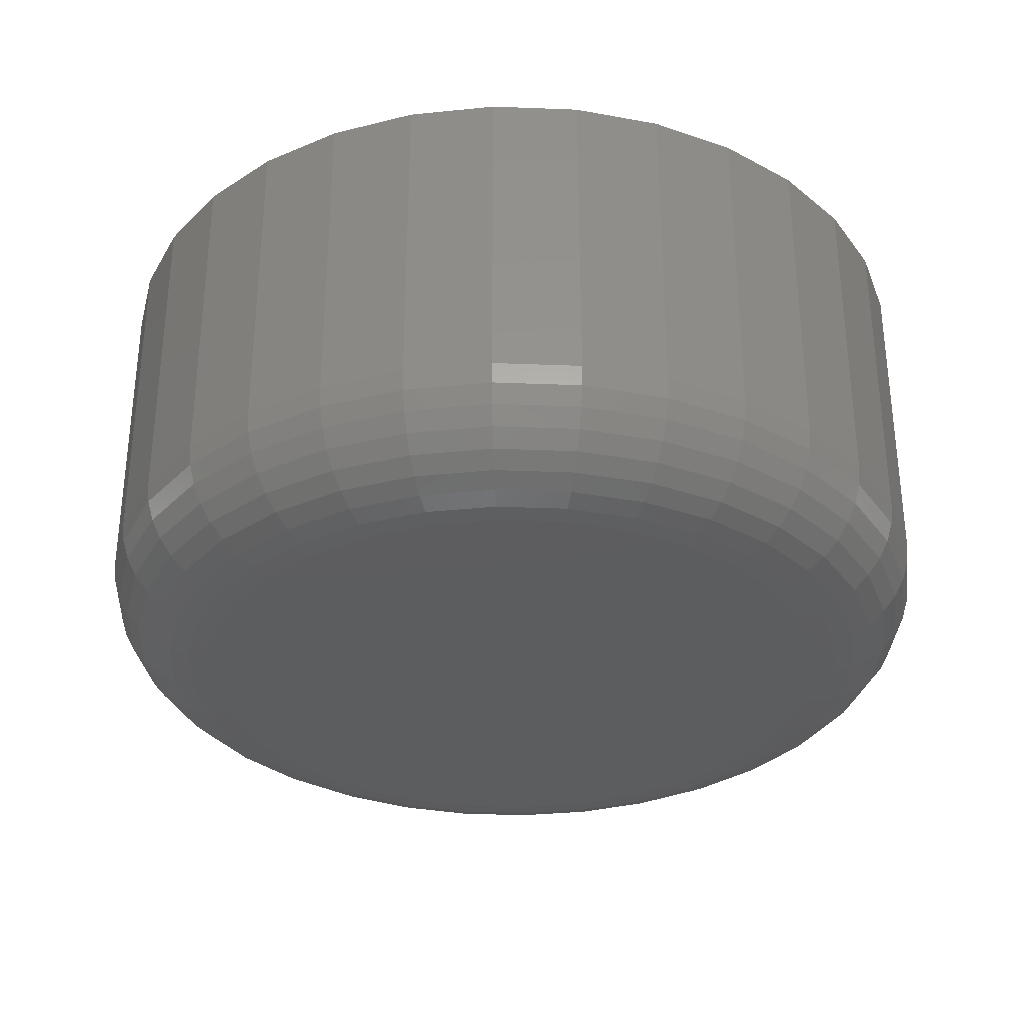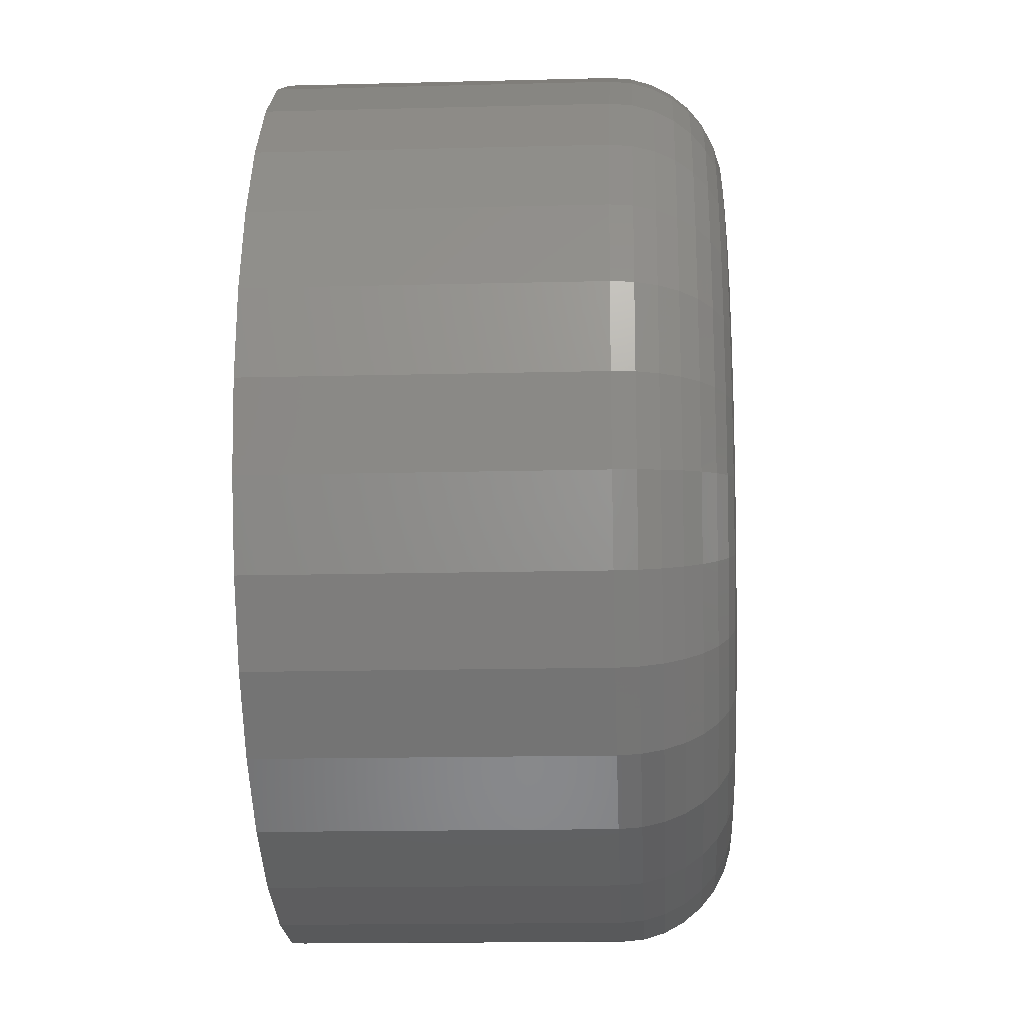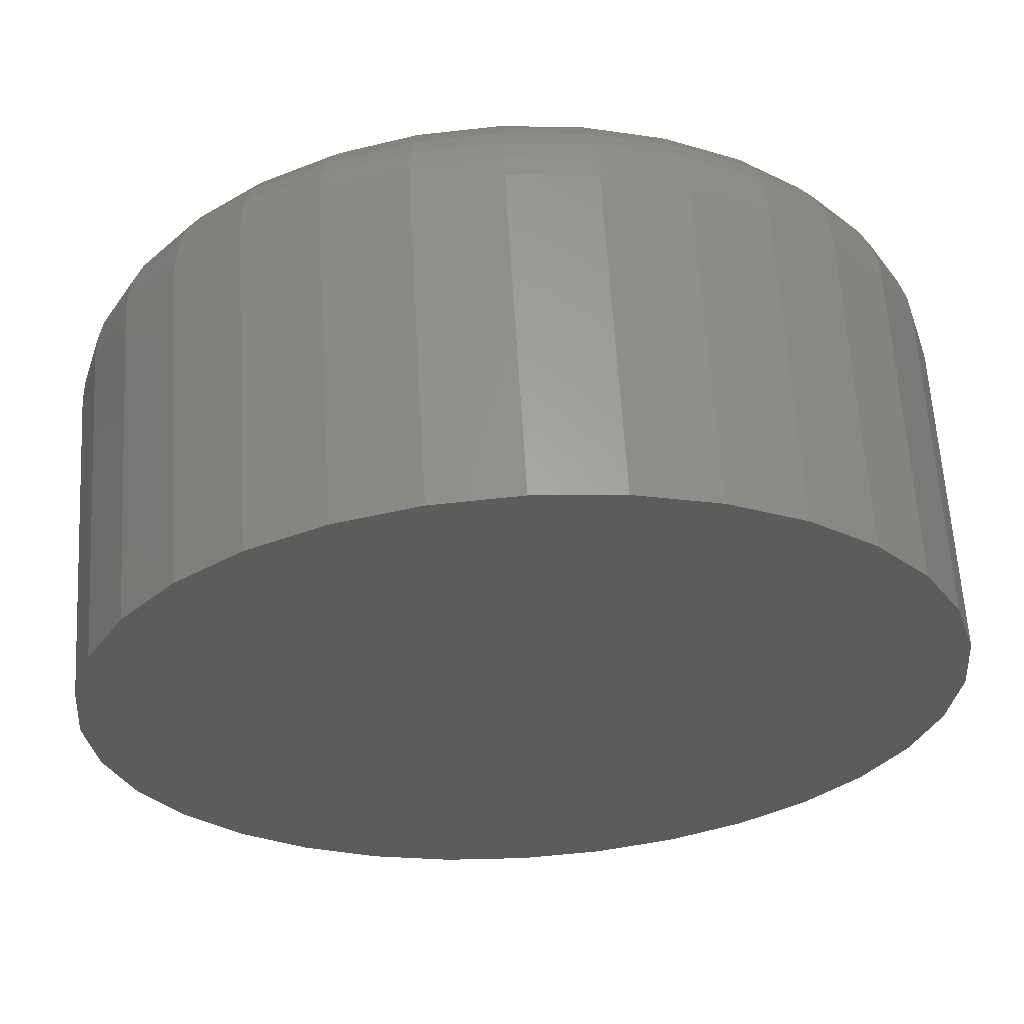
<metadata>
{"format":"stl","ext":"stl","renderer":"f3d","projection":"perspective","resolution":1024,"background":"white","views":[{"elev":-32.2,"azim":137.5,"up":"+Z"},{"elev":-15.8,"azim":93.1,"up":"+Y"},{"elev":62.1,"azim":-3.4,"up":"+Y"}]}
</metadata>
<code>
# stl→obj: 320 verts, 636 faces
v 0.1562 0.7088 0
v 0.1607 0.7102 0
v 0.1653 0.7106 0
v 0.1699 0.7102 0
v 0.1744 0.7088 0
v 0.1521 0.7066 0
v 0.1785 0.7066 0
v 0.1485 0.7036 0
v 0.1821 0.7036 0
v 0.1455 0.7 0
v 0.1851 0.7 0
v 0.1433 0.6959 0
v 0.1873 0.6959 0
v 0.142 0.6915 0
v 0.1886 0.6915 0
v 0.1873 0.6777 0
v 0.1433 0.6777 0
v 0.1886 0.6822 0
v 0.1455 0.6736 0
v 0.1851 0.6736 0
v 0.1485 0.67 0
v 0.1821 0.67 0
v 0.1521 0.6671 0
v 0.1785 0.6671 0
v 0.1562 0.6649 0
v 0.1744 0.6649 0
v 0.1607 0.6635 0
v 0.1653 0.6631 0
v 0.1699 0.6635 0
v 0.142 0.6822 0
v 0.1415 0.6868 0
v 0.1891 0.6868 0
v 0.1969 0.6868 0.007812
v 0.1969 0.6868 0.03125
v 0.1963 0.6807 0.007812
v 0.1963 0.6807 0.03125
v 0.1945 0.6748 0.007812
v 0.1945 0.6748 0.03125
v 0.1916 0.6693 0.007812
v 0.1916 0.6693 0.03125
v 0.1876 0.6645 0.007812
v 0.1876 0.6645 0.03125
v 0.1828 0.6606 0.007812
v 0.1828 0.6606 0.03125
v 0.1774 0.6577 0.007812
v 0.1774 0.6577 0.03125
v 0.1715 0.6559 0.007812
v 0.1715 0.6559 0.03125
v 0.1653 0.6553 0.007812
v 0.1653 0.6553 0.03125
v 0.1591 0.6559 0.007812
v 0.1591 0.6559 0.03125
v 0.1532 0.6577 0.007812
v 0.1532 0.6577 0.03125
v 0.1478 0.6606 0.007812
v 0.1478 0.6606 0.03125
v 0.143 0.6645 0.007812
v 0.143 0.6645 0.03125
v 0.139 0.6693 0.007812
v 0.139 0.6693 0.03125
v 0.1361 0.6748 0.007812
v 0.1361 0.6748 0.03125
v 0.1343 0.6807 0.007812
v 0.1343 0.6807 0.03125
v 0.1337 0.6868 0.007812
v 0.1337 0.6868 0.03125
v 0.1343 0.693 0.007812
v 0.1343 0.693 0.03125
v 0.1361 0.6989 0.007812
v 0.1361 0.6989 0.03125
v 0.139 0.7044 0.007812
v 0.139 0.7044 0.03125
v 0.143 0.7092 0.007812
v 0.143 0.7092 0.03125
v 0.1478 0.7131 0.007812
v 0.1478 0.7131 0.03125
v 0.1532 0.716 0.007812
v 0.1532 0.716 0.03125
v 0.1591 0.7178 0.007812
v 0.1591 0.7178 0.03125
v 0.1653 0.7184 0.007812
v 0.1653 0.7184 0.03125
v 0.1715 0.7178 0.007812
v 0.1715 0.7178 0.03125
v 0.1774 0.716 0.007812
v 0.1774 0.716 0.03125
v 0.1828 0.7131 0.007812
v 0.1828 0.7131 0.03125
v 0.1876 0.7092 0.007812
v 0.1876 0.7092 0.03125
v 0.1916 0.7044 0.007812
v 0.1916 0.7044 0.03125
v 0.1945 0.6989 0.007812
v 0.1945 0.6989 0.03125
v 0.1963 0.693 0.007812
v 0.1963 0.693 0.03125
v 0.1339 0.6868 0.006288
v 0.1345 0.693 0.006288
v 0.1343 0.6868 0.004823
v 0.1349 0.6929 0.004823
v 0.135 0.6868 0.003472
v 0.1356 0.6927 0.003472
v 0.136 0.6868 0.002288
v 0.1366 0.6926 0.002288
v 0.1372 0.6868 0.001317
v 0.1377 0.6923 0.001317
v 0.1385 0.6868 0.0005947
v 0.1391 0.6921 0.0005947
v 0.14 0.6868 0.0001501
v 0.1405 0.6918 0.0001501
v 0.1961 0.693 0.006288
v 0.1967 0.6868 0.006288
v 0.1957 0.6929 0.004823
v 0.1963 0.6868 0.004823
v 0.195 0.6927 0.003472
v 0.1956 0.6868 0.003472
v 0.194 0.6926 0.002288
v 0.1946 0.6868 0.002288
v 0.1929 0.6923 0.001317
v 0.1934 0.6868 0.001317
v 0.1915 0.6921 0.0005947
v 0.1921 0.6868 0.0005947
v 0.1901 0.6918 0.0001501
v 0.1906 0.6868 0.0001501
v 0.1943 0.6989 0.006288
v 0.1939 0.6987 0.004823
v 0.1933 0.6984 0.003472
v 0.1924 0.6981 0.002288
v 0.1913 0.6976 0.001317
v 0.19 0.6971 0.0005947
v 0.1887 0.6965 0.0001501
v 0.1914 0.7043 0.006288
v 0.1911 0.7041 0.004823
v 0.1905 0.7037 0.003472
v 0.1897 0.7031 0.002288
v 0.1887 0.7025 0.001317
v 0.1875 0.7017 0.0005947
v 0.1863 0.7009 0.0001501
v 0.1875 0.7091 0.006288
v 0.1872 0.7088 0.004823
v 0.1867 0.7082 0.003472
v 0.186 0.7076 0.002288
v 0.1852 0.7067 0.001317
v 0.1842 0.7058 0.0005947
v 0.1832 0.7047 0.0001501
v 0.1828 0.713 0.006288
v 0.1825 0.7126 0.004823
v 0.1821 0.712 0.003472
v 0.1816 0.7112 0.002288
v 0.1809 0.7102 0.001317
v 0.1802 0.7091 0.0005947
v 0.1793 0.7079 0.0001501
v 0.1773 0.7159 0.006288
v 0.1772 0.7155 0.004823
v 0.1769 0.7148 0.003472
v 0.1765 0.7139 0.002288
v 0.1761 0.7128 0.001317
v 0.1755 0.7116 0.0005947
v 0.175 0.7102 0.0001501
v 0.1714 0.7177 0.006288
v 0.1713 0.7172 0.004823
v 0.1712 0.7165 0.003472
v 0.171 0.7156 0.002288
v 0.1708 0.7144 0.001317
v 0.1705 0.7131 0.0005947
v 0.1702 0.7116 0.0001501
v 0.1653 0.7183 0.006288
v 0.1653 0.7178 0.004823
v 0.1653 0.7171 0.003472
v 0.1653 0.7161 0.002288
v 0.1653 0.7149 0.001317
v 0.1653 0.7136 0.0005947
v 0.1653 0.7121 0.0001501
v 0.1592 0.7177 0.006288
v 0.1593 0.7172 0.004823
v 0.1594 0.7165 0.003472
v 0.1596 0.7156 0.002288
v 0.1598 0.7144 0.001317
v 0.1601 0.7131 0.0005947
v 0.1604 0.7116 0.0001501
v 0.1533 0.7159 0.006288
v 0.1534 0.7155 0.004823
v 0.1537 0.7148 0.003472
v 0.1541 0.7139 0.002288
v 0.1545 0.7128 0.001317
v 0.1551 0.7116 0.0005947
v 0.1556 0.7102 0.0001501
v 0.1478 0.713 0.006288
v 0.1481 0.7126 0.004823
v 0.1485 0.712 0.003472
v 0.149 0.7112 0.002288
v 0.1497 0.7102 0.001317
v 0.1504 0.7091 0.0005947
v 0.1512 0.7079 0.0001501
v 0.1431 0.7091 0.006288
v 0.1434 0.7088 0.004823
v 0.1439 0.7082 0.003472
v 0.1446 0.7076 0.002288
v 0.1454 0.7067 0.001317
v 0.1464 0.7058 0.0005947
v 0.1474 0.7047 0.0001501
v 0.1392 0.7043 0.006288
v 0.1395 0.7041 0.004823
v 0.1401 0.7037 0.003472
v 0.1409 0.7031 0.002288
v 0.1419 0.7025 0.001317
v 0.143 0.7017 0.0005947
v 0.1443 0.7009 0.0001501
v 0.1363 0.6989 0.006288
v 0.1367 0.6987 0.004823
v 0.1373 0.6984 0.003472
v 0.1382 0.6981 0.002288
v 0.1393 0.6976 0.001317
v 0.1406 0.6971 0.0005947
v 0.1419 0.6965 0.0001501
v 0.1961 0.6807 0.006288
v 0.1957 0.6808 0.004823
v 0.195 0.6809 0.003472
v 0.194 0.6811 0.002288
v 0.1929 0.6814 0.001317
v 0.1915 0.6816 0.0005947
v 0.1901 0.6819 0.0001501
v 0.1345 0.6807 0.006288
v 0.1349 0.6808 0.004823
v 0.1356 0.6809 0.003472
v 0.1366 0.6811 0.002288
v 0.1377 0.6814 0.001317
v 0.1391 0.6816 0.0005947
v 0.1405 0.6819 0.0001501
v 0.1363 0.6748 0.006288
v 0.1367 0.675 0.004823
v 0.1373 0.6753 0.003472
v 0.1382 0.6756 0.002288
v 0.1393 0.6761 0.001317
v 0.1406 0.6766 0.0005947
v 0.1419 0.6772 0.0001501
v 0.1392 0.6694 0.006288
v 0.1395 0.6696 0.004823
v 0.1401 0.67 0.003472
v 0.1409 0.6706 0.002288
v 0.1419 0.6712 0.001317
v 0.143 0.672 0.0005947
v 0.1443 0.6728 0.0001501
v 0.1431 0.6646 0.006288
v 0.1434 0.6649 0.004823
v 0.1439 0.6654 0.003472
v 0.1446 0.6661 0.002288
v 0.1454 0.667 0.001317
v 0.1464 0.6679 0.0005947
v 0.1474 0.669 0.0001501
v 0.1478 0.6607 0.006288
v 0.1481 0.6611 0.004823
v 0.1485 0.6617 0.003472
v 0.149 0.6625 0.002288
v 0.1497 0.6635 0.001317
v 0.1504 0.6646 0.0005947
v 0.1512 0.6658 0.0001501
v 0.1533 0.6578 0.006288
v 0.1534 0.6582 0.004823
v 0.1537 0.6589 0.003472
v 0.1541 0.6598 0.002288
v 0.1545 0.6609 0.001317
v 0.1551 0.6621 0.0005947
v 0.1556 0.6635 0.0001501
v 0.1592 0.656 0.006288
v 0.1593 0.6565 0.004823
v 0.1594 0.6572 0.003472
v 0.1596 0.6581 0.002288
v 0.1598 0.6593 0.001317
v 0.1601 0.6606 0.0005947
v 0.1604 0.662 0.0001501
v 0.1653 0.6554 0.006288
v 0.1653 0.6559 0.004823
v 0.1653 0.6566 0.003472
v 0.1653 0.6576 0.002288
v 0.1653 0.6587 0.001317
v 0.1653 0.6601 0.0005947
v 0.1653 0.6616 0.0001501
v 0.1714 0.656 0.006288
v 0.1713 0.6565 0.004823
v 0.1712 0.6572 0.003472
v 0.171 0.6581 0.002288
v 0.1708 0.6593 0.001317
v 0.1705 0.6606 0.0005947
v 0.1702 0.662 0.0001501
v 0.1773 0.6578 0.006288
v 0.1772 0.6582 0.004823
v 0.1769 0.6589 0.003472
v 0.1765 0.6598 0.002288
v 0.1761 0.6609 0.001317
v 0.1755 0.6621 0.0005947
v 0.175 0.6635 0.0001501
v 0.1828 0.6607 0.006288
v 0.1825 0.6611 0.004823
v 0.1821 0.6617 0.003472
v 0.1816 0.6625 0.002288
v 0.1809 0.6635 0.001317
v 0.1802 0.6646 0.0005947
v 0.1793 0.6658 0.0001501
v 0.1875 0.6646 0.006288
v 0.1872 0.6649 0.004823
v 0.1867 0.6654 0.003472
v 0.186 0.6661 0.002288
v 0.1852 0.667 0.001317
v 0.1842 0.6679 0.0005947
v 0.1832 0.669 0.0001501
v 0.1914 0.6694 0.006288
v 0.1911 0.6696 0.004823
v 0.1905 0.67 0.003472
v 0.1897 0.6706 0.002288
v 0.1887 0.6712 0.001317
v 0.1875 0.672 0.0005947
v 0.1863 0.6728 0.0001501
v 0.1943 0.6748 0.006288
v 0.1939 0.675 0.004823
v 0.1933 0.6753 0.003472
v 0.1924 0.6756 0.002288
v 0.1913 0.6761 0.001317
v 0.19 0.6766 0.0005947
v 0.1887 0.6772 0.0001501
f 1 2 3
f 1 3 4
f 5 1 4
f 6 1 5
f 7 6 5
f 8 6 7
f 9 8 7
f 10 8 9
f 11 10 9
f 12 10 11
f 13 12 11
f 14 12 13
f 15 14 13
f 16 17 18
f 19 17 16
f 20 19 16
f 21 19 20
f 22 21 20
f 23 21 22
f 24 23 22
f 25 23 24
f 26 25 24
f 27 25 26
f 28 27 26
f 29 28 26
f 17 30 18
f 18 30 31
f 18 31 32
f 32 31 14
f 32 14 15
f 33 34 35
f 35 34 36
f 35 36 37
f 37 36 38
f 37 38 39
f 39 38 40
f 39 40 41
f 41 40 42
f 41 42 43
f 43 42 44
f 43 44 45
f 45 44 46
f 45 46 47
f 47 46 48
f 47 48 49
f 49 48 50
f 49 50 51
f 51 50 52
f 51 52 53
f 53 52 54
f 53 54 55
f 55 54 56
f 55 56 57
f 57 56 58
f 57 58 59
f 59 58 60
f 59 60 61
f 61 60 62
f 61 62 63
f 63 62 64
f 63 64 65
f 65 64 66
f 65 66 67
f 67 66 68
f 67 68 69
f 69 68 70
f 69 70 71
f 71 70 72
f 71 72 73
f 73 72 74
f 73 74 75
f 75 74 76
f 75 76 77
f 77 76 78
f 77 78 79
f 79 78 80
f 79 80 81
f 81 80 82
f 81 82 83
f 83 82 84
f 83 84 85
f 85 84 86
f 85 86 87
f 87 86 88
f 87 88 89
f 89 88 90
f 89 90 91
f 91 90 92
f 91 92 93
f 93 92 94
f 93 94 95
f 95 94 96
f 95 96 33
f 33 96 34
f 65 67 97
f 97 67 98
f 97 98 99
f 99 98 100
f 99 100 101
f 101 100 102
f 101 102 103
f 103 102 104
f 103 104 105
f 105 104 106
f 105 106 107
f 107 106 108
f 107 108 109
f 109 108 110
f 109 110 31
f 31 110 14
f 95 33 111
f 111 33 112
f 111 112 113
f 113 112 114
f 113 114 115
f 115 114 116
f 115 116 117
f 117 116 118
f 117 118 119
f 119 118 120
f 119 120 121
f 121 120 122
f 121 122 123
f 123 122 124
f 123 124 15
f 15 124 32
f 93 95 125
f 125 95 111
f 125 111 126
f 126 111 113
f 126 113 127
f 127 113 115
f 127 115 128
f 128 115 117
f 128 117 129
f 129 117 119
f 129 119 130
f 130 119 121
f 130 121 131
f 131 121 123
f 131 123 13
f 13 123 15
f 91 93 132
f 132 93 125
f 132 125 133
f 133 125 126
f 133 126 134
f 134 126 127
f 134 127 135
f 135 127 128
f 135 128 136
f 136 128 129
f 136 129 137
f 137 129 130
f 137 130 138
f 138 130 131
f 138 131 11
f 11 131 13
f 89 91 139
f 139 91 132
f 139 132 140
f 140 132 133
f 140 133 141
f 141 133 134
f 141 134 142
f 142 134 135
f 142 135 143
f 143 135 136
f 143 136 144
f 144 136 137
f 144 137 145
f 145 137 138
f 145 138 9
f 9 138 11
f 87 89 146
f 146 89 139
f 146 139 147
f 147 139 140
f 147 140 148
f 148 140 141
f 148 141 149
f 149 141 142
f 149 142 150
f 150 142 143
f 150 143 151
f 151 143 144
f 151 144 152
f 152 144 145
f 152 145 7
f 7 145 9
f 85 87 153
f 153 87 146
f 153 146 154
f 154 146 147
f 154 147 155
f 155 147 148
f 155 148 156
f 156 148 149
f 156 149 157
f 157 149 150
f 157 150 158
f 158 150 151
f 158 151 159
f 159 151 152
f 159 152 5
f 5 152 7
f 83 85 160
f 160 85 153
f 160 153 161
f 161 153 154
f 161 154 162
f 162 154 155
f 162 155 163
f 163 155 156
f 163 156 164
f 164 156 157
f 164 157 165
f 165 157 158
f 165 158 166
f 166 158 159
f 166 159 4
f 4 159 5
f 81 83 167
f 167 83 160
f 167 160 168
f 168 160 161
f 168 161 169
f 169 161 162
f 169 162 170
f 170 162 163
f 170 163 171
f 171 163 164
f 171 164 172
f 172 164 165
f 172 165 173
f 173 165 166
f 173 166 3
f 3 166 4
f 79 81 174
f 174 81 167
f 174 167 175
f 175 167 168
f 175 168 176
f 176 168 169
f 176 169 177
f 177 169 170
f 177 170 178
f 178 170 171
f 178 171 179
f 179 171 172
f 179 172 180
f 180 172 173
f 180 173 2
f 2 173 3
f 77 79 181
f 181 79 174
f 181 174 182
f 182 174 175
f 182 175 183
f 183 175 176
f 183 176 184
f 184 176 177
f 184 177 185
f 185 177 178
f 185 178 186
f 186 178 179
f 186 179 187
f 187 179 180
f 187 180 1
f 1 180 2
f 75 77 188
f 188 77 181
f 188 181 189
f 189 181 182
f 189 182 190
f 190 182 183
f 190 183 191
f 191 183 184
f 191 184 192
f 192 184 185
f 192 185 193
f 193 185 186
f 193 186 194
f 194 186 187
f 194 187 6
f 6 187 1
f 73 75 195
f 195 75 188
f 195 188 196
f 196 188 189
f 196 189 197
f 197 189 190
f 197 190 198
f 198 190 191
f 198 191 199
f 199 191 192
f 199 192 200
f 200 192 193
f 200 193 201
f 201 193 194
f 201 194 8
f 8 194 6
f 71 73 202
f 202 73 195
f 202 195 203
f 203 195 196
f 203 196 204
f 204 196 197
f 204 197 205
f 205 197 198
f 205 198 206
f 206 198 199
f 206 199 207
f 207 199 200
f 207 200 208
f 208 200 201
f 208 201 10
f 10 201 8
f 69 71 209
f 209 71 202
f 209 202 210
f 210 202 203
f 210 203 211
f 211 203 204
f 211 204 212
f 212 204 205
f 212 205 213
f 213 205 206
f 213 206 214
f 214 206 207
f 214 207 215
f 215 207 208
f 215 208 12
f 12 208 10
f 67 69 98
f 98 69 209
f 98 209 100
f 100 209 210
f 100 210 102
f 102 210 211
f 102 211 104
f 104 211 212
f 104 212 106
f 106 212 213
f 106 213 108
f 108 213 214
f 108 214 110
f 110 214 215
f 110 215 14
f 14 215 12
f 33 35 112
f 112 35 216
f 112 216 114
f 114 216 217
f 114 217 116
f 116 217 218
f 116 218 118
f 118 218 219
f 118 219 120
f 120 219 220
f 120 220 122
f 122 220 221
f 122 221 124
f 124 221 222
f 124 222 32
f 32 222 18
f 63 65 223
f 223 65 97
f 223 97 224
f 224 97 99
f 224 99 225
f 225 99 101
f 225 101 226
f 226 101 103
f 226 103 227
f 227 103 105
f 227 105 228
f 228 105 107
f 228 107 229
f 229 107 109
f 229 109 30
f 30 109 31
f 61 63 230
f 230 63 223
f 230 223 231
f 231 223 224
f 231 224 232
f 232 224 225
f 232 225 233
f 233 225 226
f 233 226 234
f 234 226 227
f 234 227 235
f 235 227 228
f 235 228 236
f 236 228 229
f 236 229 17
f 17 229 30
f 59 61 237
f 237 61 230
f 237 230 238
f 238 230 231
f 238 231 239
f 239 231 232
f 239 232 240
f 240 232 233
f 240 233 241
f 241 233 234
f 241 234 242
f 242 234 235
f 242 235 243
f 243 235 236
f 243 236 19
f 19 236 17
f 57 59 244
f 244 59 237
f 244 237 245
f 245 237 238
f 245 238 246
f 246 238 239
f 246 239 247
f 247 239 240
f 247 240 248
f 248 240 241
f 248 241 249
f 249 241 242
f 249 242 250
f 250 242 243
f 250 243 21
f 21 243 19
f 55 57 251
f 251 57 244
f 251 244 252
f 252 244 245
f 252 245 253
f 253 245 246
f 253 246 254
f 254 246 247
f 254 247 255
f 255 247 248
f 255 248 256
f 256 248 249
f 256 249 257
f 257 249 250
f 257 250 23
f 23 250 21
f 53 55 258
f 258 55 251
f 258 251 259
f 259 251 252
f 259 252 260
f 260 252 253
f 260 253 261
f 261 253 254
f 261 254 262
f 262 254 255
f 262 255 263
f 263 255 256
f 263 256 264
f 264 256 257
f 264 257 25
f 25 257 23
f 51 53 265
f 265 53 258
f 265 258 266
f 266 258 259
f 266 259 267
f 267 259 260
f 267 260 268
f 268 260 261
f 268 261 269
f 269 261 262
f 269 262 270
f 270 262 263
f 270 263 271
f 271 263 264
f 271 264 27
f 27 264 25
f 49 51 272
f 272 51 265
f 272 265 273
f 273 265 266
f 273 266 274
f 274 266 267
f 274 267 275
f 275 267 268
f 275 268 276
f 276 268 269
f 276 269 277
f 277 269 270
f 277 270 278
f 278 270 271
f 278 271 28
f 28 271 27
f 47 49 279
f 279 49 272
f 279 272 280
f 280 272 273
f 280 273 281
f 281 273 274
f 281 274 282
f 282 274 275
f 282 275 283
f 283 275 276
f 283 276 284
f 284 276 277
f 284 277 285
f 285 277 278
f 285 278 29
f 29 278 28
f 45 47 286
f 286 47 279
f 286 279 287
f 287 279 280
f 287 280 288
f 288 280 281
f 288 281 289
f 289 281 282
f 289 282 290
f 290 282 283
f 290 283 291
f 291 283 284
f 291 284 292
f 292 284 285
f 292 285 26
f 26 285 29
f 43 45 293
f 293 45 286
f 293 286 294
f 294 286 287
f 294 287 295
f 295 287 288
f 295 288 296
f 296 288 289
f 296 289 297
f 297 289 290
f 297 290 298
f 298 290 291
f 298 291 299
f 299 291 292
f 299 292 24
f 24 292 26
f 41 43 300
f 300 43 293
f 300 293 301
f 301 293 294
f 301 294 302
f 302 294 295
f 302 295 303
f 303 295 296
f 303 296 304
f 304 296 297
f 304 297 305
f 305 297 298
f 305 298 306
f 306 298 299
f 306 299 22
f 22 299 24
f 39 41 307
f 307 41 300
f 307 300 308
f 308 300 301
f 308 301 309
f 309 301 302
f 309 302 310
f 310 302 303
f 310 303 311
f 311 303 304
f 311 304 312
f 312 304 305
f 312 305 313
f 313 305 306
f 313 306 20
f 20 306 22
f 37 39 314
f 314 39 307
f 314 307 315
f 315 307 308
f 315 308 316
f 316 308 309
f 316 309 317
f 317 309 310
f 317 310 318
f 318 310 311
f 318 311 319
f 319 311 312
f 319 312 320
f 320 312 313
f 320 313 16
f 16 313 20
f 35 37 216
f 216 37 314
f 216 314 217
f 217 314 315
f 217 315 218
f 218 315 316
f 218 316 219
f 219 316 317
f 219 317 220
f 220 317 318
f 220 318 221
f 221 318 319
f 221 319 222
f 222 319 320
f 222 320 18
f 18 320 16
f 82 80 78
f 84 82 78
f 84 78 86
f 86 78 76
f 86 76 88
f 88 76 74
f 88 74 90
f 90 74 72
f 90 72 92
f 92 72 70
f 92 70 94
f 94 70 68
f 94 68 96
f 36 62 38
f 38 62 60
f 38 60 40
f 40 60 58
f 40 58 42
f 42 58 56
f 42 56 44
f 44 56 54
f 44 54 46
f 46 54 52
f 46 52 50
f 46 50 48
f 96 68 34
f 34 68 66
f 34 66 36
f 36 66 64
f 36 64 62

</code>
